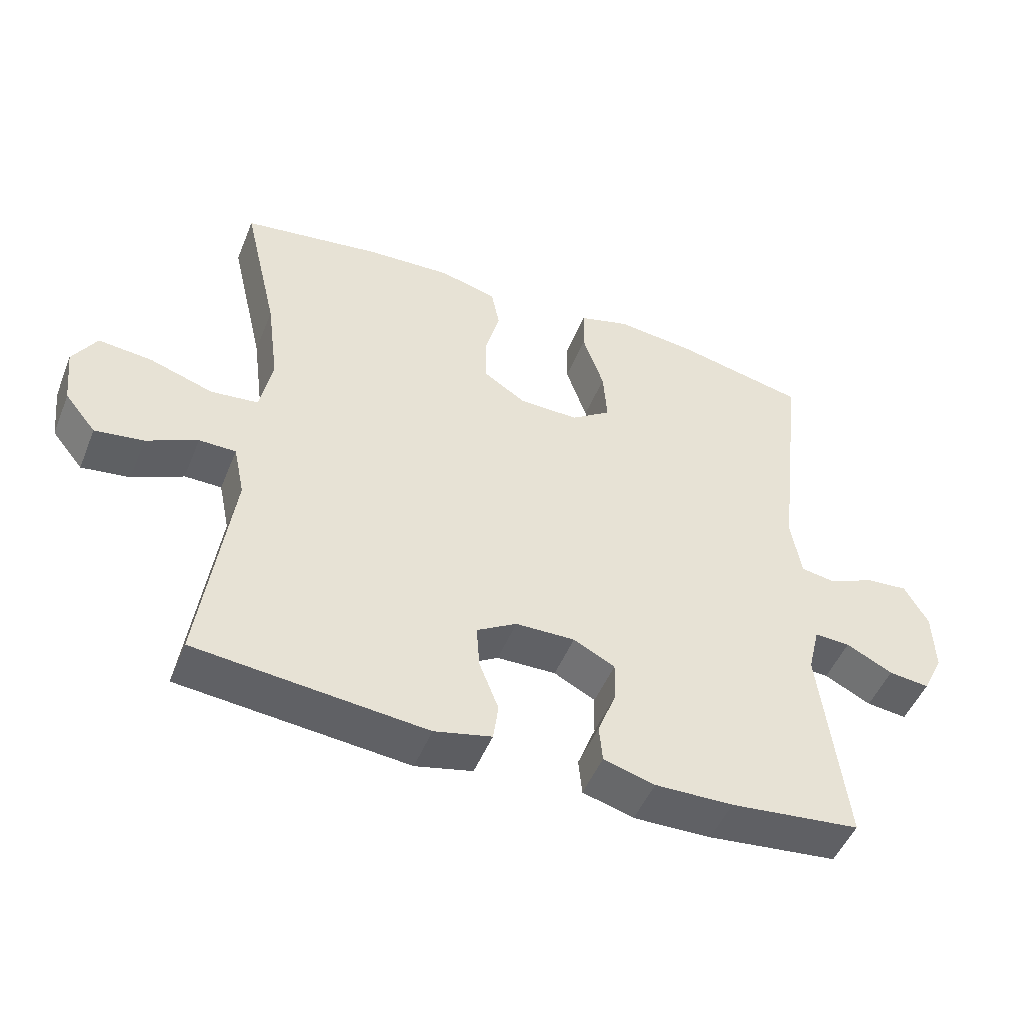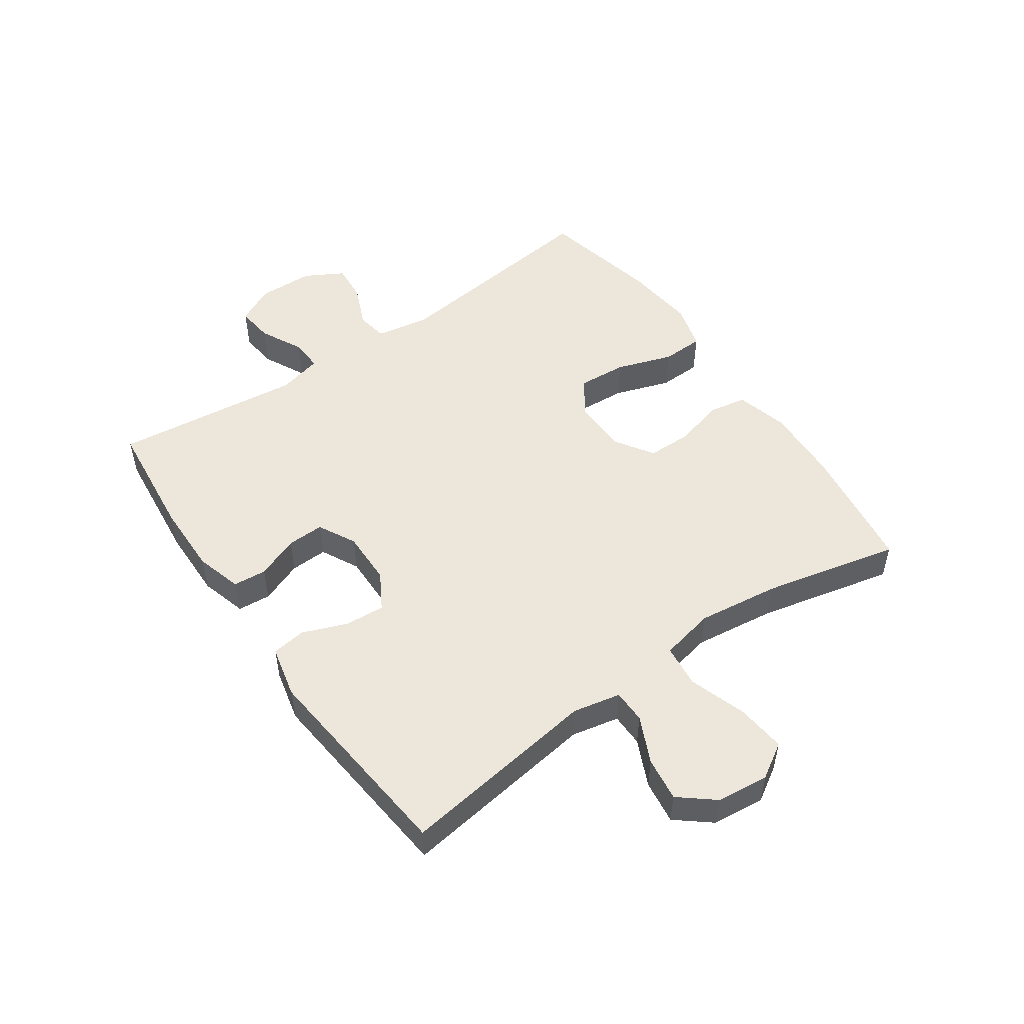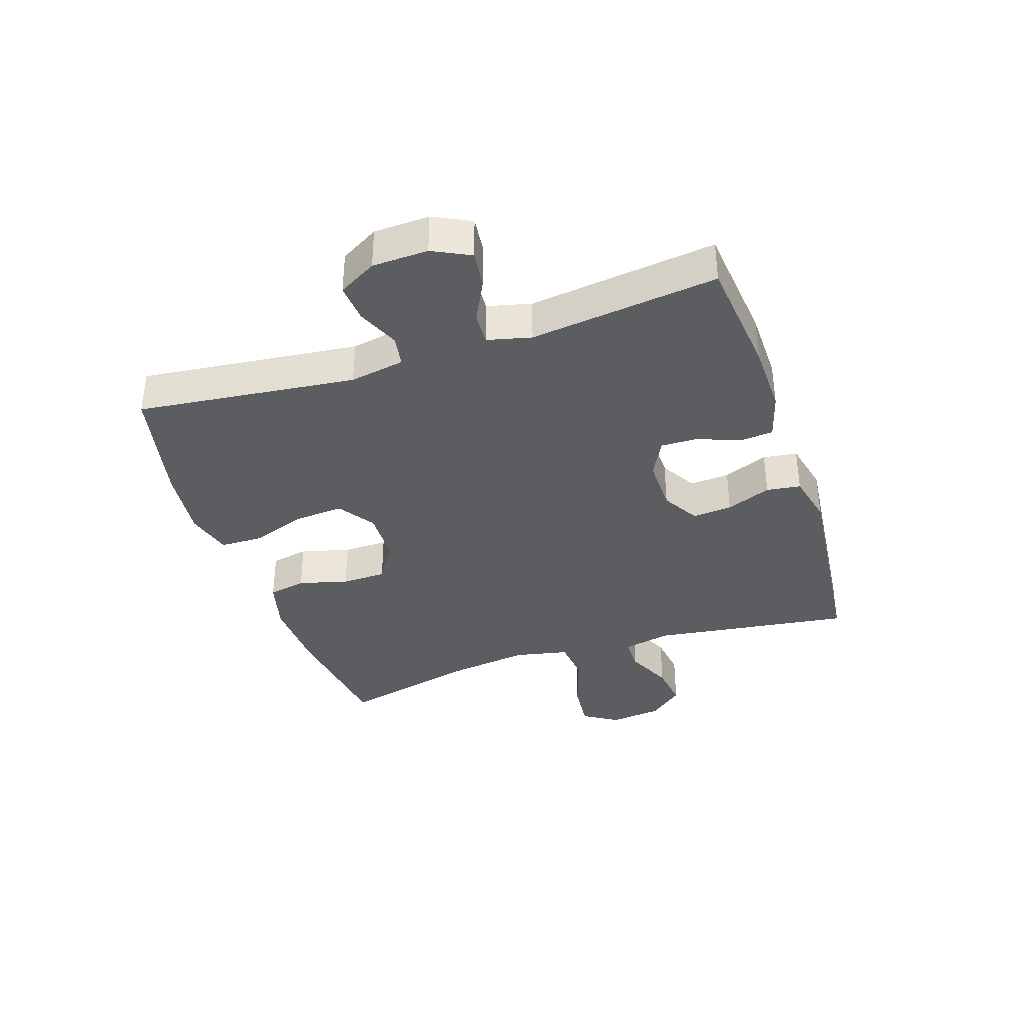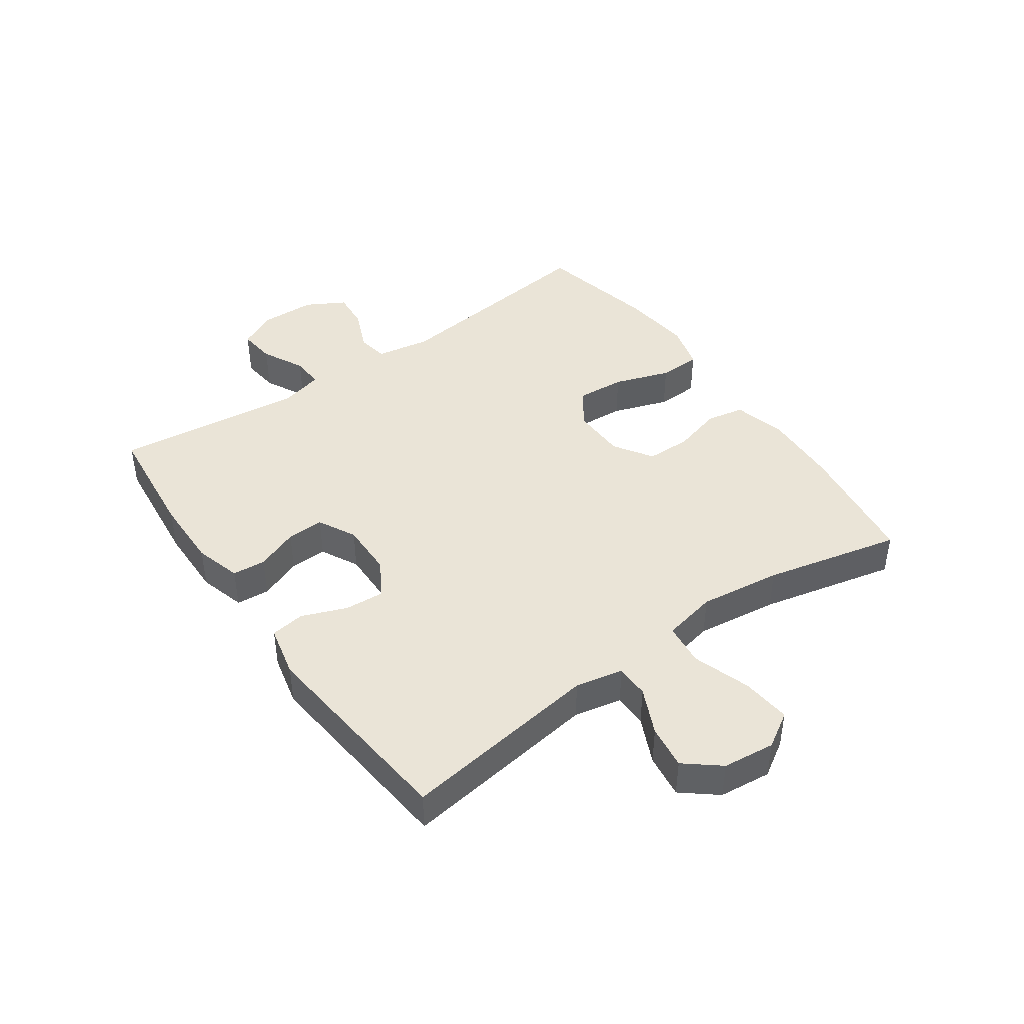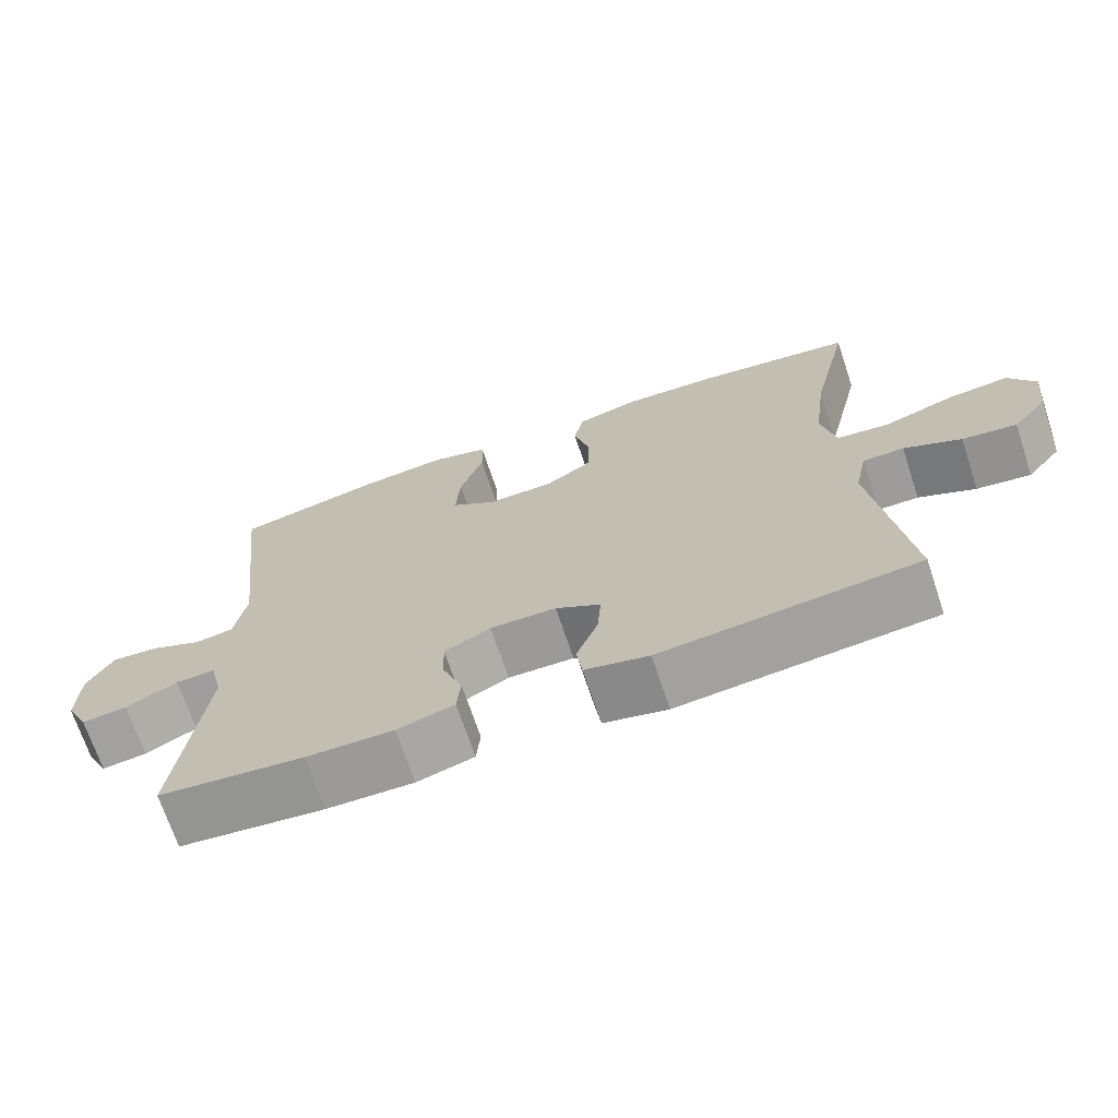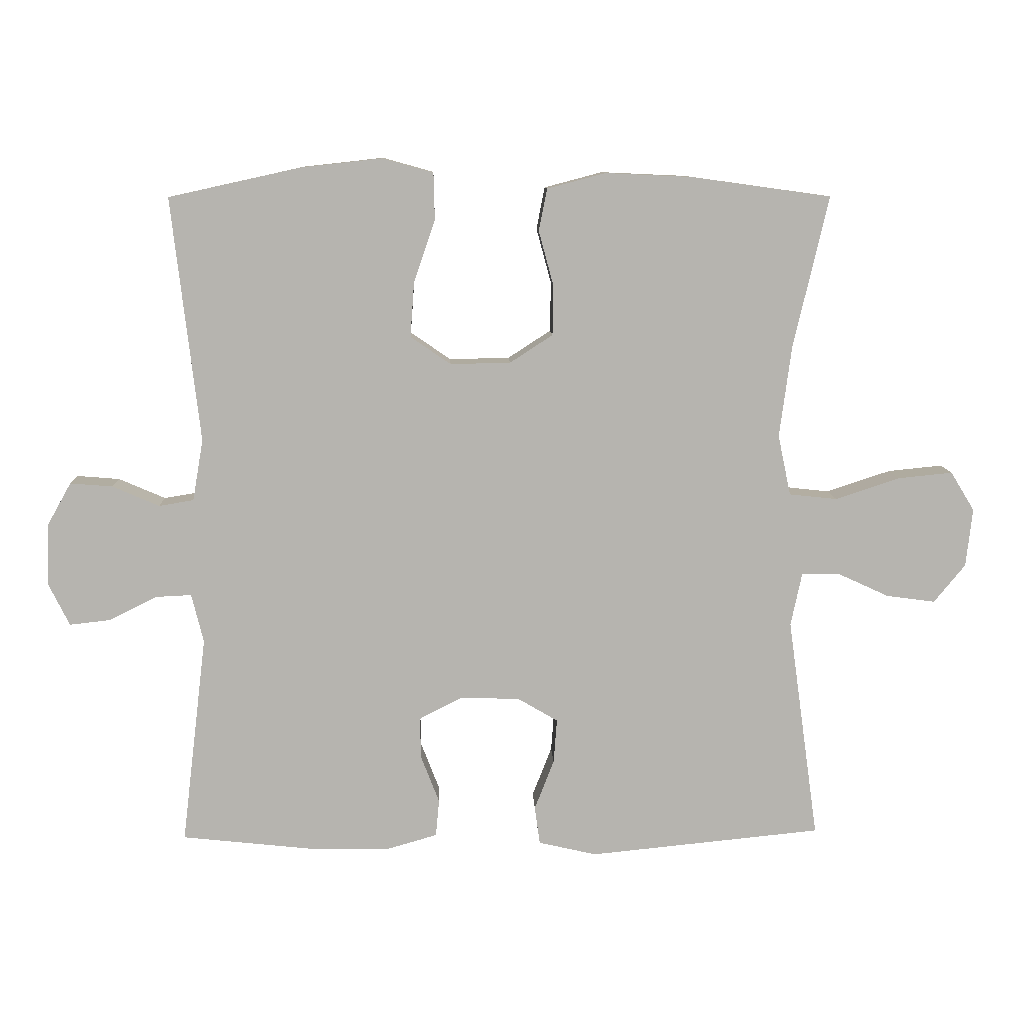
<metadata>
{"format":"obj","ext":"obj","renderer":"f3d","projection":"perspective","resolution":1024,"background":"white","views":[{"elev":-48.9,"azim":-21.6,"up":"+Z"},{"elev":51.5,"azim":-124.9,"up":"+Y"},{"elev":-37.1,"azim":108.4,"up":"+Y"},{"elev":43.6,"azim":-125.2,"up":"+Y"},{"elev":-69.8,"azim":-161.6,"up":"+Z"},{"elev":9.7,"azim":178.0,"up":"+Z"}]}
</metadata>
<code>
o path2806
v 0.4616 0.0375 -0.183
v 0.4798 0.0375 -0.1091
v 0.5341 0.0375 -0.1117
v 0.6055 0.0375 -0.1477
v 0.6679 0.0375 -0.1548
v 0.6993 0.0375 -0.09127
v 0.6964 0.0375 0.002865
v 0.6602 0.0375 0.06715
v 0.5961 0.0375 0.06201
v 0.5252 0.0375 0.03137
v 0.4727 0.0375 0.04004
v 0.4567 0.0375 0.1324
v 0.4994 0.0375 0.5021
v 0.2978 0.0375 0.5466
v 0.1777 0.0375 0.5598
v 0.1003 0.0375 0.5382
v 0.09852 0.0375 0.4675
v 0.1307 0.0375 0.3732
v 0.1367 0.0375 0.2906
v 0.07569 0.0375 0.2487
v -0.01543 0.0375 0.2506
v -0.08021 0.0375 0.2928
v -0.08149 0.0375 0.3677
v -0.05892 0.0375 0.451
v -0.0714 0.0375 0.5145
v -0.1593 0.0375 0.5377
v -0.2886 0.0375 0.5319
v -0.5023 0.0375 0.5021
v -0.4491 0.0375 0.2729
v -0.4311 0.0375 0.1352
v -0.4504 0.0375 0.04382
v -0.5228 0.0375 0.03606
v -0.6199 0.0375 0.06825
v -0.7023 0.0375 0.07657
v -0.7385 0.0375 0.01764
v -0.7288 0.0375 -0.07026
v -0.6813 0.0375 -0.1284
v -0.6071 0.0375 -0.1183
v -0.529 0.0375 -0.08229
v -0.4725 0.0375 -0.08291
v -0.4556 0.0375 -0.1633
v -0.5023 0.0375 -0.4998
v -0.1503 0.0375 -0.5354
v -0.06251 0.0375 -0.5152
v -0.05458 0.0375 -0.4577
v -0.08409 0.0375 -0.3822
v -0.08912 0.0375 -0.3152
v -0.0276 0.0375 -0.279
v 0.06335 0.0375 -0.2776
v 0.1268 0.0375 -0.3104
v 0.125 0.0375 -0.373
v 0.09728 0.0375 -0.4446
v 0.1024 0.0375 -0.5006
v 0.1807 0.0375 -0.5231
v 0.3001 0.0375 -0.521
v 0.4994 0.0375 -0.4998
v 0.4616 -0.0375 -0.183
v 0.4798 -0.0375 -0.1091
v 0.5341 -0.0375 -0.1117
v 0.6055 -0.0375 -0.1477
v 0.6679 -0.0375 -0.1548
v 0.6993 -0.0375 -0.09127
v 0.6964 -0.0375 0.002865
v 0.6602 -0.0375 0.06715
v 0.5961 -0.0375 0.06201
v 0.5252 -0.0375 0.03137
v 0.4727 -0.0375 0.04004
v 0.4567 -0.0375 0.1324
v 0.4994 -0.0375 0.5021
v 0.2978 -0.0375 0.5466
v 0.1777 -0.0375 0.5598
v 0.1003 -0.0375 0.5382
v 0.09852 -0.0375 0.4675
v 0.1307 -0.0375 0.3732
v 0.1367 -0.0375 0.2906
v 0.07569 -0.0375 0.2487
v -0.01543 -0.0375 0.2506
v -0.08021 -0.0375 0.2928
v -0.08149 -0.0375 0.3677
v -0.05892 -0.0375 0.451
v -0.0714 -0.0375 0.5145
v -0.1593 -0.0375 0.5377
v -0.2886 -0.0375 0.5319
v -0.5023 -0.0375 0.5021
v -0.4491 -0.0375 0.2729
v -0.4311 -0.0375 0.1352
v -0.4504 -0.0375 0.04382
v -0.5228 -0.0375 0.03606
v -0.6199 -0.0375 0.06825
v -0.7023 -0.0375 0.07657
v -0.7385 -0.0375 0.01764
v -0.7288 -0.0375 -0.07026
v -0.6813 -0.0375 -0.1284
v -0.6071 -0.0375 -0.1183
v -0.529 -0.0375 -0.08229
v -0.4725 -0.0375 -0.08291
v -0.4556 -0.0375 -0.1633
v -0.5023 -0.0375 -0.4998
v -0.1503 -0.0375 -0.5354
v -0.06251 -0.0375 -0.5152
v -0.05458 -0.0375 -0.4577
v -0.08409 -0.0375 -0.3822
v -0.08912 -0.0375 -0.3152
v -0.0276 -0.0375 -0.279
v 0.06335 -0.0375 -0.2776
v 0.1268 -0.0375 -0.3104
v 0.125 -0.0375 -0.373
v 0.09728 -0.0375 -0.4446
v 0.1024 -0.0375 -0.5006
v 0.1807 -0.0375 -0.5231
v 0.3001 -0.0375 -0.521
v 0.4994 -0.0375 -0.4998
v 0.6679 0.0375 -0.1548
v 0.6679 0.0375 -0.1548
v 0.6993 0.0375 -0.09127
v 0.6964 0.0375 0.002865
v 0.6602 0.0375 0.06715
v 0.6602 0.0375 0.06715
v 0.6055 0.0375 -0.1477
v 0.5961 0.0375 0.06201
v 0.5341 0.0375 -0.1117
v 0.5252 0.0375 0.03137
v 0.4798 0.0375 -0.1091
v 0.4798 0.0375 -0.1091
v 0.4727 0.0375 0.04004
v 0.4727 0.0375 0.04004
v 0.4616 0.0375 -0.183
v 0.4567 0.0375 0.1324
v 0.4994 0.0375 -0.4998
v 0.4994 0.0375 -0.4998
v 0.4994 0.0375 0.5021
v 0.4994 0.0375 0.5021
v 0.3001 0.0375 -0.521
v 0.2978 0.0375 0.5466
v 0.1807 0.0375 -0.5231
v 0.1777 0.0375 0.5598
v 0.1024 0.0375 -0.5006
v 0.1024 0.0375 -0.5006
v 0.1268 0.0375 -0.3104
v 0.1268 0.0375 -0.3104
v 0.125 0.0375 -0.373
v 0.1307 0.0375 0.3732
v 0.1367 0.0375 0.2906
v 0.1003 0.0375 0.5382
v 0.1003 0.0375 0.5382
v 0.07569 0.0375 0.2487
v 0.09852 0.0375 0.4675
v 0.06335 0.0375 -0.2776
v 0.09728 0.0375 -0.4446
v -0.01543 0.0375 0.2506
v -0.0276 0.0375 -0.279
v -0.08021 0.0375 0.2928
v -0.08912 0.0375 -0.3152
v -0.08912 0.0375 -0.3152
v -0.06251 0.0375 -0.5152
v -0.06251 0.0375 -0.5152
v -0.05458 0.0375 -0.4577
v -0.08409 0.0375 -0.3822
v -0.08149 0.0375 0.3677
v -0.05892 0.0375 0.451
v -0.0714 0.0375 0.5145
v -0.0714 0.0375 0.5145
v -0.1503 0.0375 -0.5354
v -0.1593 0.0375 0.5377
v -0.2886 0.0375 0.5319
v -0.5023 0.0375 -0.4998
v -0.5023 0.0375 -0.4998
v -0.4556 0.0375 -0.1633
v -0.4311 0.0375 0.1352
v -0.4504 0.0375 0.04382
v -0.4504 0.0375 0.04382
v -0.4491 0.0375 0.2729
v -0.4725 0.0375 -0.08291
v -0.4725 0.0375 -0.08291
v -0.5228 0.0375 0.03606
v -0.529 0.0375 -0.08229
v -0.5023 0.0375 0.5021
v -0.5023 0.0375 0.5021
v -0.6199 0.0375 0.06825
v -0.6071 0.0375 -0.1183
v -0.6813 0.0375 -0.1284
v -0.7023 0.0375 0.07657
v -0.7023 0.0375 0.07657
v -0.7288 0.0375 -0.07026
v -0.7385 0.0375 0.01764
v 0.6679 -0.0375 -0.1548
v 0.6679 -0.0375 -0.1548
v 0.6993 -0.0375 -0.09127
v 0.6964 -0.0375 0.002865
v 0.6602 -0.0375 0.06715
v 0.6602 -0.0375 0.06715
v 0.6055 -0.0375 -0.1477
v 0.5961 -0.0375 0.06201
v 0.5341 -0.0375 -0.1117
v 0.5252 -0.0375 0.03137
v 0.4798 -0.0375 -0.1091
v 0.4798 -0.0375 -0.1091
v 0.4727 -0.0375 0.04004
v 0.4727 -0.0375 0.04004
v 0.4616 -0.0375 -0.183
v 0.4567 -0.0375 0.1324
v 0.4994 -0.0375 -0.4998
v 0.4994 -0.0375 -0.4998
v 0.4994 -0.0375 0.5021
v 0.4994 -0.0375 0.5021
v 0.3001 -0.0375 -0.521
v 0.2978 -0.0375 0.5466
v 0.1807 -0.0375 -0.5231
v 0.1777 -0.0375 0.5598
v 0.1024 -0.0375 -0.5006
v 0.1024 -0.0375 -0.5006
v 0.1268 -0.0375 -0.3104
v 0.1268 -0.0375 -0.3104
v 0.125 -0.0375 -0.373
v 0.1307 -0.0375 0.3732
v 0.1367 -0.0375 0.2906
v 0.1003 -0.0375 0.5382
v 0.1003 -0.0375 0.5382
v 0.07569 -0.0375 0.2487
v 0.09852 -0.0375 0.4675
v 0.06335 -0.0375 -0.2776
v 0.09728 -0.0375 -0.4446
v -0.01543 -0.0375 0.2506
v -0.0276 -0.0375 -0.279
v -0.08021 -0.0375 0.2928
v -0.08912 -0.0375 -0.3152
v -0.08912 -0.0375 -0.3152
v -0.06251 -0.0375 -0.5152
v -0.06251 -0.0375 -0.5152
v -0.05458 -0.0375 -0.4577
v -0.08409 -0.0375 -0.3822
v -0.08149 -0.0375 0.3677
v -0.05892 -0.0375 0.451
v -0.0714 -0.0375 0.5145
v -0.0714 -0.0375 0.5145
v -0.1503 -0.0375 -0.5354
v -0.1593 -0.0375 0.5377
v -0.2886 -0.0375 0.5319
v -0.5023 -0.0375 -0.4998
v -0.5023 -0.0375 -0.4998
v -0.4556 -0.0375 -0.1633
v -0.4311 -0.0375 0.1352
v -0.4504 -0.0375 0.04382
v -0.4504 -0.0375 0.04382
v -0.4491 -0.0375 0.2729
v -0.4725 -0.0375 -0.08291
v -0.4725 -0.0375 -0.08291
v -0.5228 -0.0375 0.03606
v -0.529 -0.0375 -0.08229
v -0.5023 -0.0375 0.5021
v -0.5023 -0.0375 0.5021
v -0.6199 -0.0375 0.06825
v -0.6071 -0.0375 -0.1183
v -0.6813 -0.0375 -0.1284
v -0.7023 -0.0375 0.07657
v -0.7023 -0.0375 0.07657
v -0.7288 -0.0375 -0.07026
v -0.7385 -0.0375 0.01764
f 224 223 243
f 253 252 257
f 258 252 255
f 222 208 214
f 248 252 249
f 194 195 196
f 216 219 201
f 186 188 192
f 245 238 250
f 224 243 226
f 202 200 206
f 192 188 194
f 246 248 249
f 225 232 245
f 219 221 198
f 193 194 189
f 214 206 212
f 200 212 206
f 221 223 224
f 257 252 258
f 207 216 201
f 238 232 237
f 216 207 215
f 223 225 242
f 189 194 188
f 193 189 190
f 246 243 248
f 198 221 196
f 210 208 222
f 242 225 245
f 217 220 209
f 209 215 207
f 212 196 221
f 215 209 220
f 232 233 237
f 207 201 204
f 236 231 239
f 249 252 253
f 201 219 198
f 223 242 243
f 253 257 254
f 226 243 246
f 196 212 200
f 237 233 234
f 231 236 230
f 241 226 246
f 195 194 193
f 198 196 195
f 231 226 239
f 239 226 241
f 230 236 228
f 221 219 223
f 208 206 214
f 245 232 238
f 114 6 62 187
f 6 7 63 62
f 7 118 191 63
f 4 5 61 60
f 8 9 65 64
f 3 4 60 59
f 9 10 66 65
f 124 3 59 197
f 10 126 199 66
f 1 2 58 57
f 11 12 68 67
f 130 1 57 203
f 12 132 205 68
f 55 56 112 111
f 13 14 70 69
f 54 55 111 110
f 14 15 71 70
f 138 54 110 211
f 140 51 107 213
f 18 19 75 74
f 15 145 218 71
f 19 20 76 75
f 17 18 74 73
f 16 17 73 72
f 49 50 106 105
f 52 53 109 108
f 51 52 108 107
f 20 21 77 76
f 48 49 105 104
f 21 22 78 77
f 154 48 104 227
f 156 45 101 229
f 45 46 102 101
f 23 24 80 79
f 24 162 235 80
f 43 44 100 99
f 25 26 82 81
f 22 23 79 78
f 46 47 103 102
f 26 27 83 82
f 167 43 99 240
f 41 42 98 97
f 30 171 244 86
f 29 30 86 85
f 174 41 97 247
f 31 32 88 87
f 39 40 96 95
f 178 29 85 251
f 27 28 84 83
f 32 33 89 88
f 38 39 95 94
f 37 38 94 93
f 33 183 256 89
f 36 37 93 92
f 35 36 92 91
f 34 35 91 90
f 151 170 150
f 180 184 179
f 185 182 179
f 149 141 135
f 175 176 179
f 121 123 122
f 143 128 146
f 113 119 115
f 172 177 165
f 151 153 170
f 129 133 127
f 119 121 115
f 173 176 175
f 152 172 159
f 146 125 148
f 120 116 121
f 141 139 133
f 127 133 139
f 148 151 150
f 184 185 179
f 134 128 143
f 165 164 159
f 143 142 134
f 150 169 152
f 116 115 121
f 120 117 116
f 173 175 170
f 125 123 148
f 137 149 135
f 169 172 152
f 144 136 147
f 136 134 142
f 139 148 123
f 142 147 136
f 159 164 160
f 134 131 128
f 163 166 158
f 176 180 179
f 128 125 146
f 150 170 169
f 180 181 184
f 153 173 170
f 123 127 139
f 164 161 160
f 158 157 163
f 168 173 153
f 122 120 121
f 125 122 123
f 158 166 153
f 166 168 153
f 157 155 163
f 148 150 146
f 135 141 133
f 172 165 159

</code>
